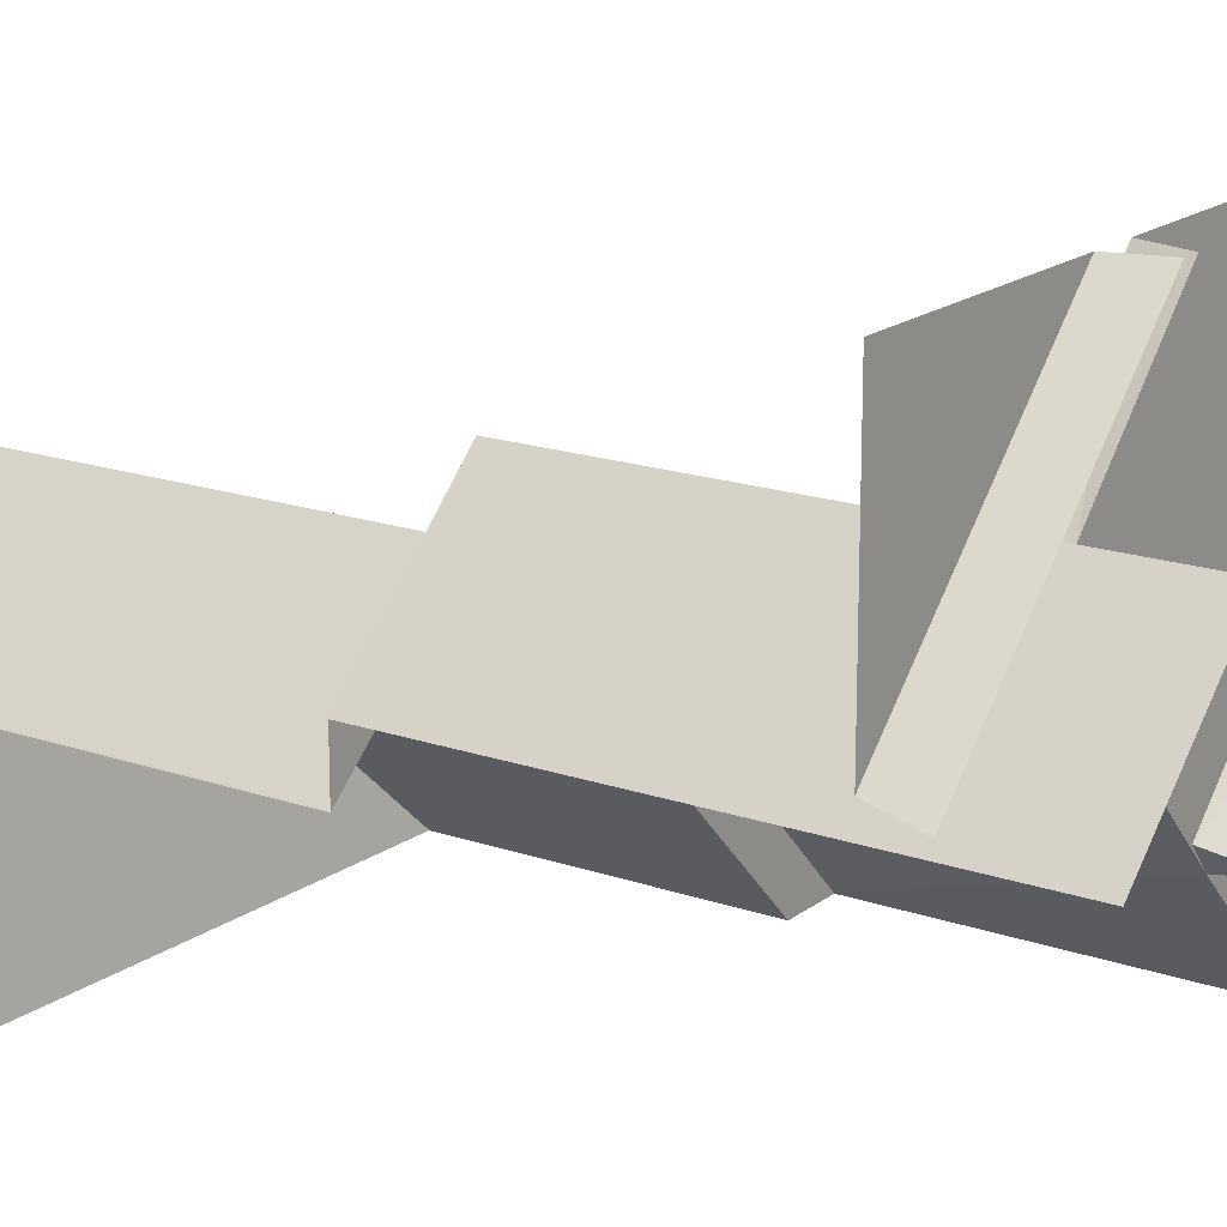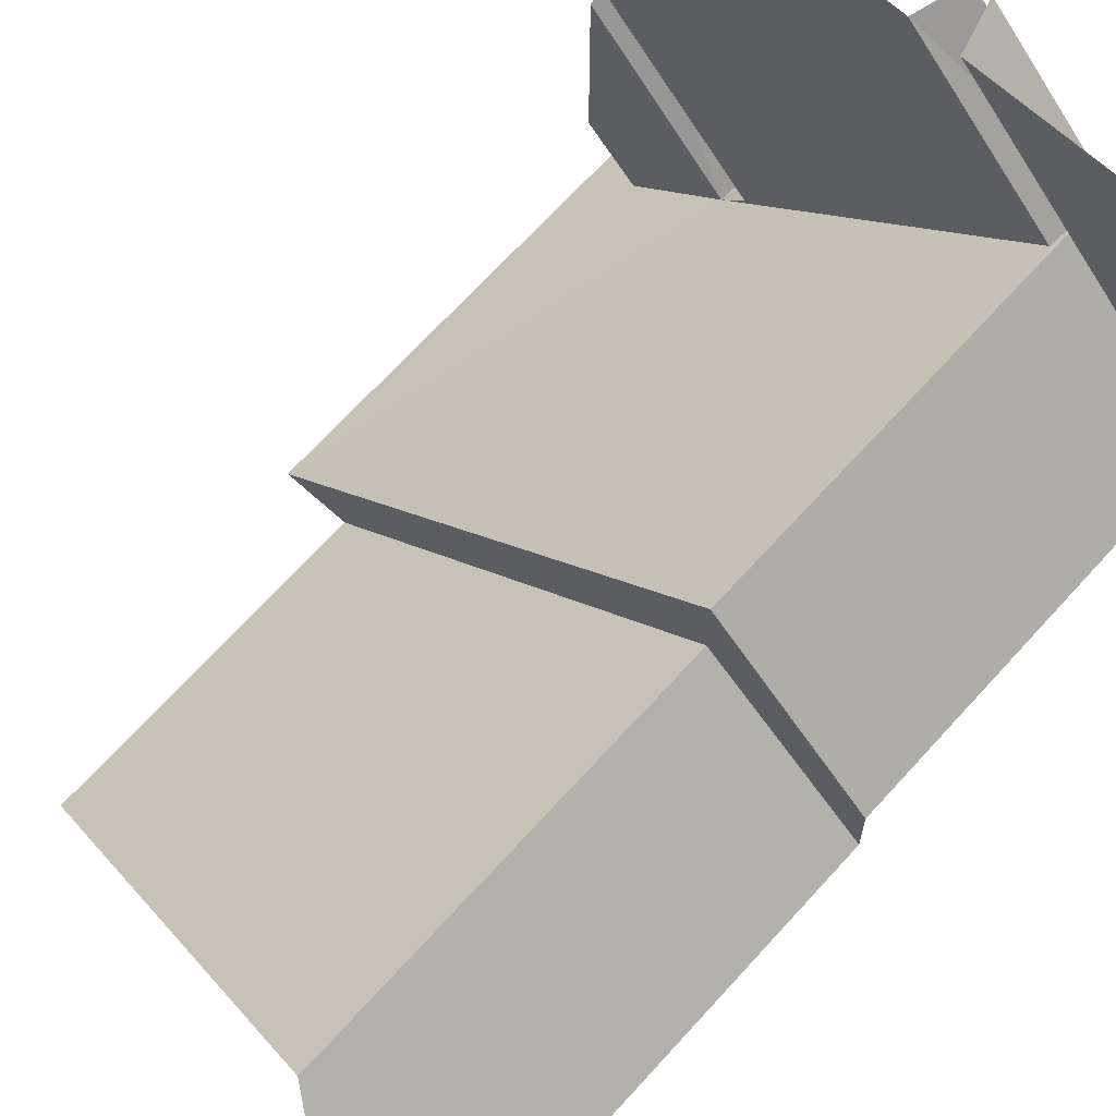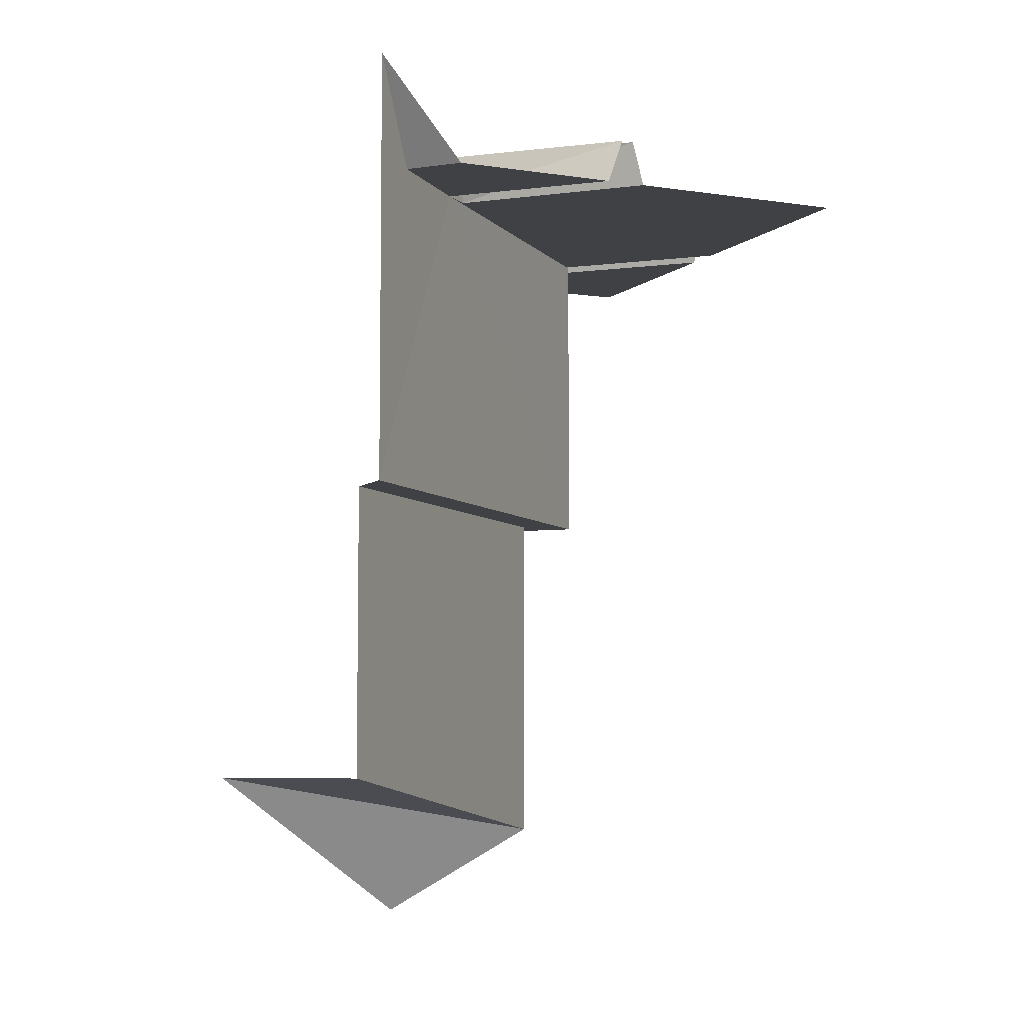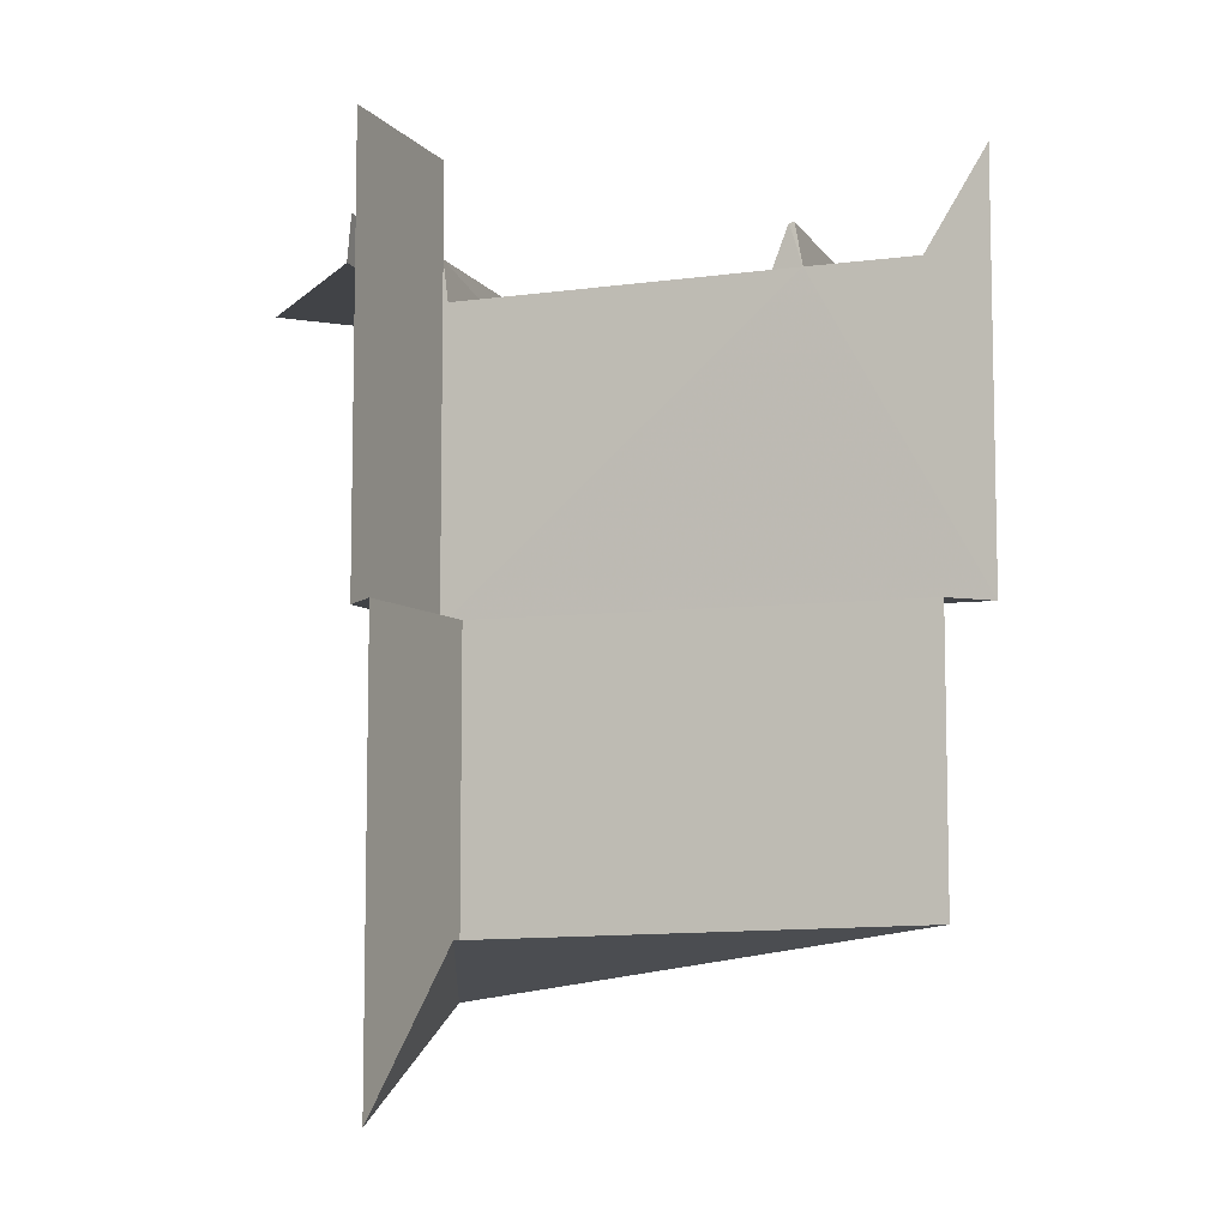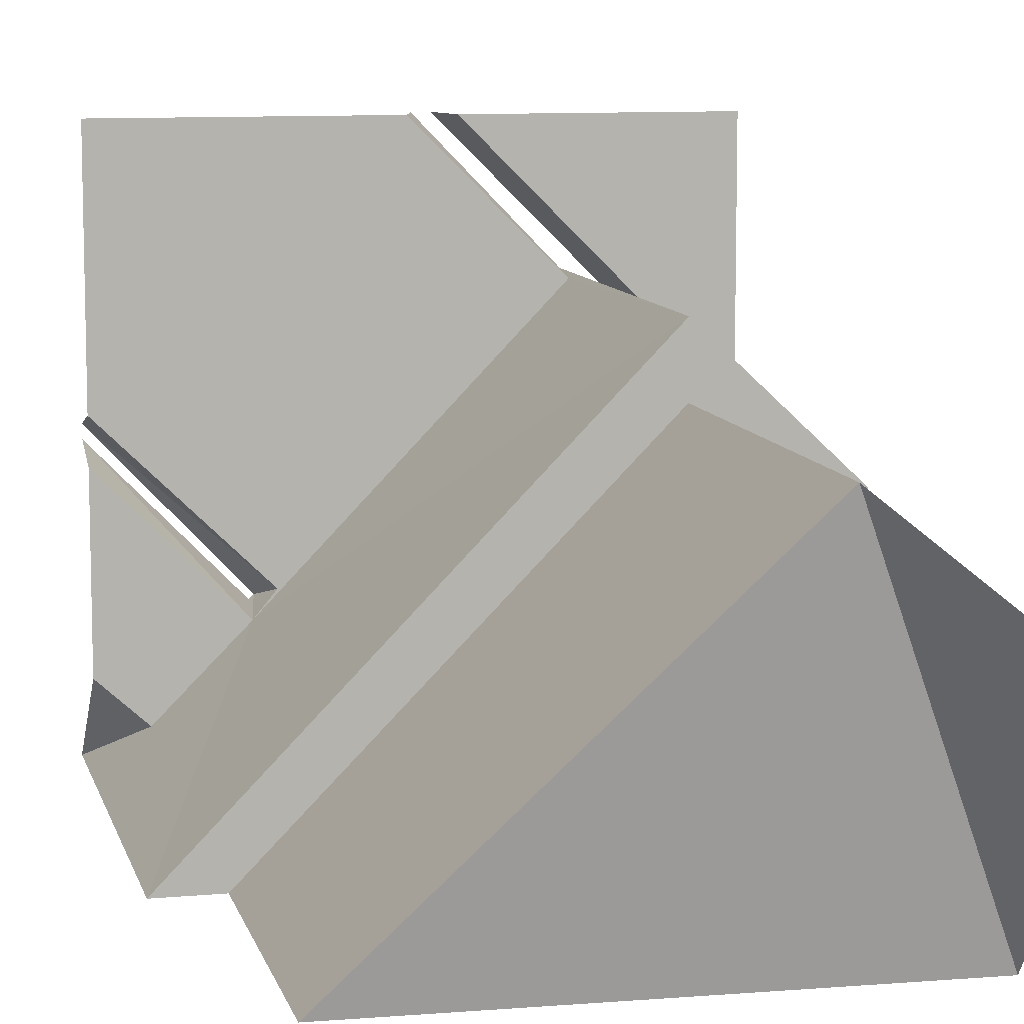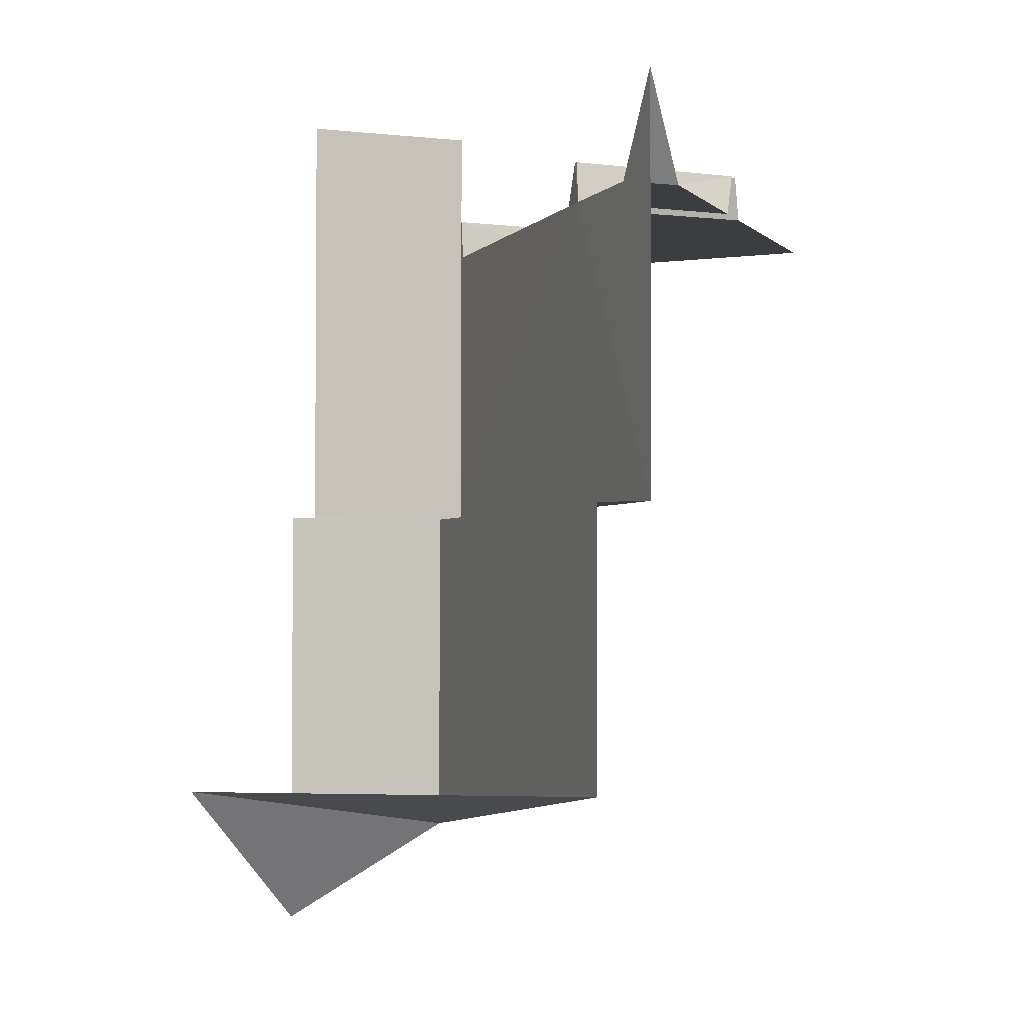
<metadata>
{"format":"obj","ext":"obj","renderer":"f3d","projection":"perspective","resolution":1024,"background":"white","views":[{"elev":17.5,"azim":124.6,"up":"+Z"},{"elev":67.9,"azim":42.1,"up":"+Z"},{"elev":-5.8,"azim":-114.5,"up":"+Y"},{"elev":-7.2,"azim":155.3,"up":"+Y"},{"elev":9.6,"azim":-13.3,"up":"+Z"},{"elev":-2.5,"azim":-156.6,"up":"+Y"}]}
</metadata>
<code>
v 0.2422 -1.18 0.1406
v -0.3906 -1.18 -0.5
v -0.3906 -1.375 -0.5
v 0.2422 -1.516 0.1406
v 0.5 -1.18 -0.08594
v 0.5 -0.8203 -0.08594
v 0.2422 -0.8203 0.1406
v -0.3906 -0.8203 -0.5
v 0.2422 -0.8203 0.2578
v -0.5 -0.8203 -0.5
v -0.2578 -0.1953 -0.2578
v -0.4141 -0.1953 -0.4141
v -0.5 0 -0.5
v -0.5 -0.1953 -0.3359
v -0.5 -0.1953 -0.01562
v -0.5 -0.1094 0.01562
v -0.25 -0.1094 -0.2422
v -0.2422 -0.1094 -0.2344
v -0.2188 -0.1953 -0.2109
v -0.5 -0.1094 0.03906
v -0.5 -0.1953 0.0625
v 0.2344 -0.1953 0.25
v -0.01562 -0.1953 0.5
v -0.5 -0.1953 0.5
v 0.5 -1.711 -0.08594
v 0.5 -1.398 -0.5
v 0.2422 -0.1094 0.2578
v 0.007812 -0.1094 0.5
v 0.5 -0.1094 0.03906
v 0.5 -0.1953 0.0625
v 0.0625 -0.1953 0.5
v 0.03906 -0.1094 0.5
v 0.5 -0.1953 0.5
v 0.5 -0.8203 0.01562
v 0.5 -0.1953 0.01562
v 0.2422 -0.1953 0.2578
v 0.5 0.08594 0.01562
v 0.2422 0.08594 0.2578
f 1 2 3
f 1 3 4
f 1 4 5
f 5 4 25
f 1 5 6
f 1 6 7
f 1 7 2
f 2 7 8
f 26 4 3
f 8 7 9
f 8 9 10
f 10 9 11
f 10 11 12
f 10 12 13
f 15 11 16
f 16 11 17
f 17 11 18
f 18 11 19
f 18 19 20
f 20 19 21
f 25 4 26
f 23 22 27
f 23 27 28
f 29 30 31
f 29 31 32
f 9 34 35
f 9 35 36
f 36 35 37
f 36 37 38
f 34 9 7
f 34 7 6
f 11 9 22
f 11 22 19
f 13 12 14
f 14 12 11
f 14 11 15
f 21 19 22
f 21 22 23
f 21 23 24
f 31 30 33
f 9 27 22

</code>
